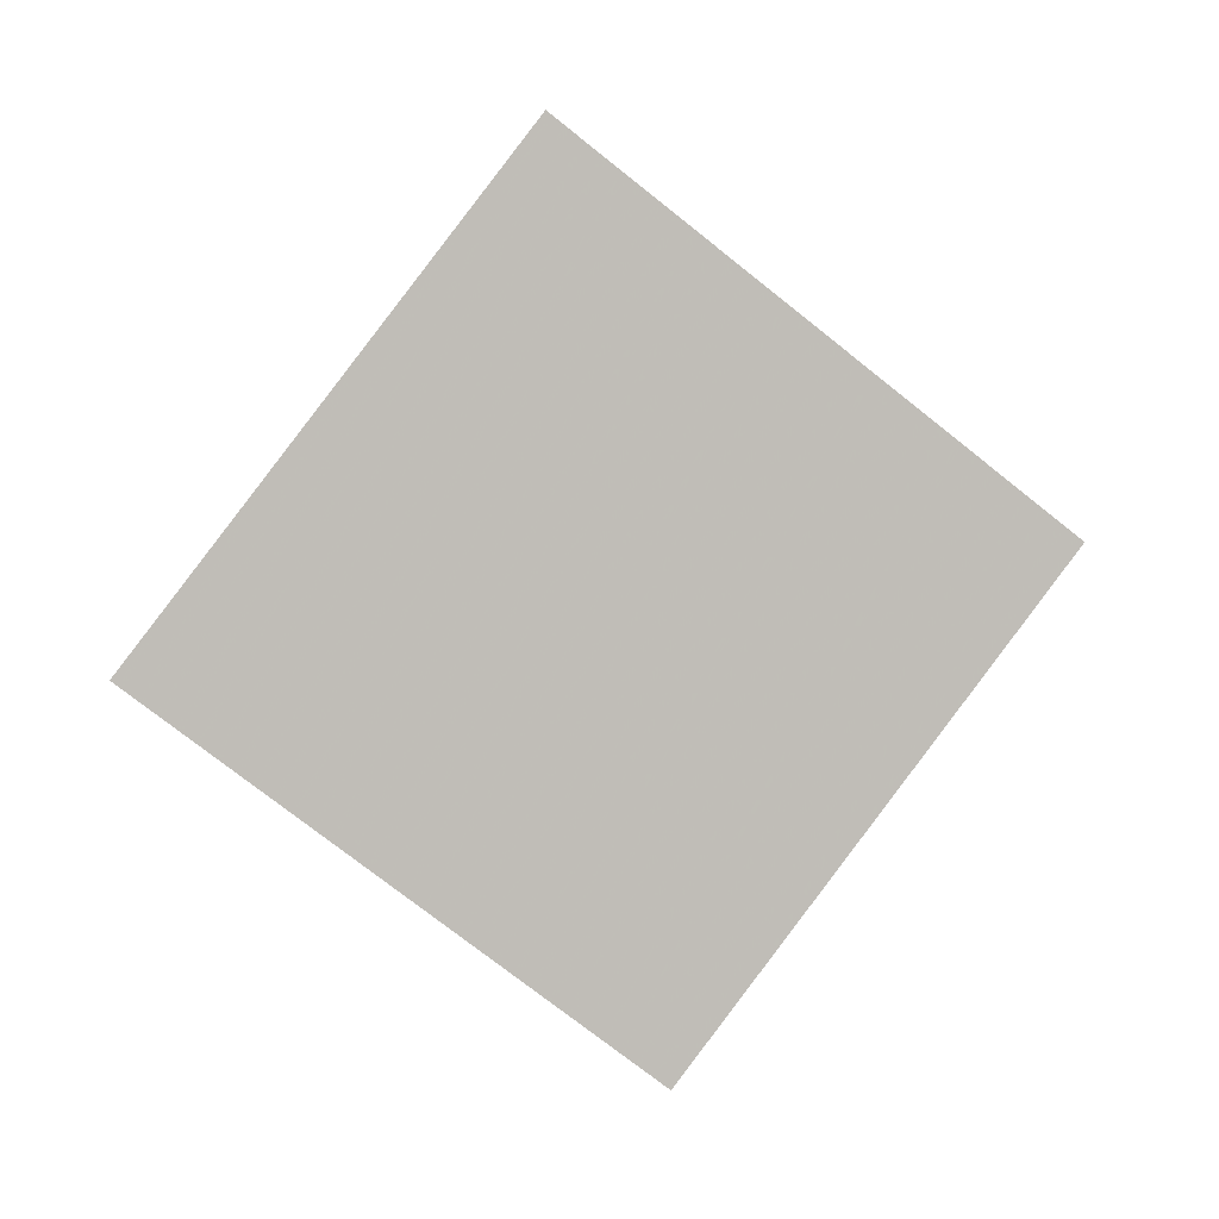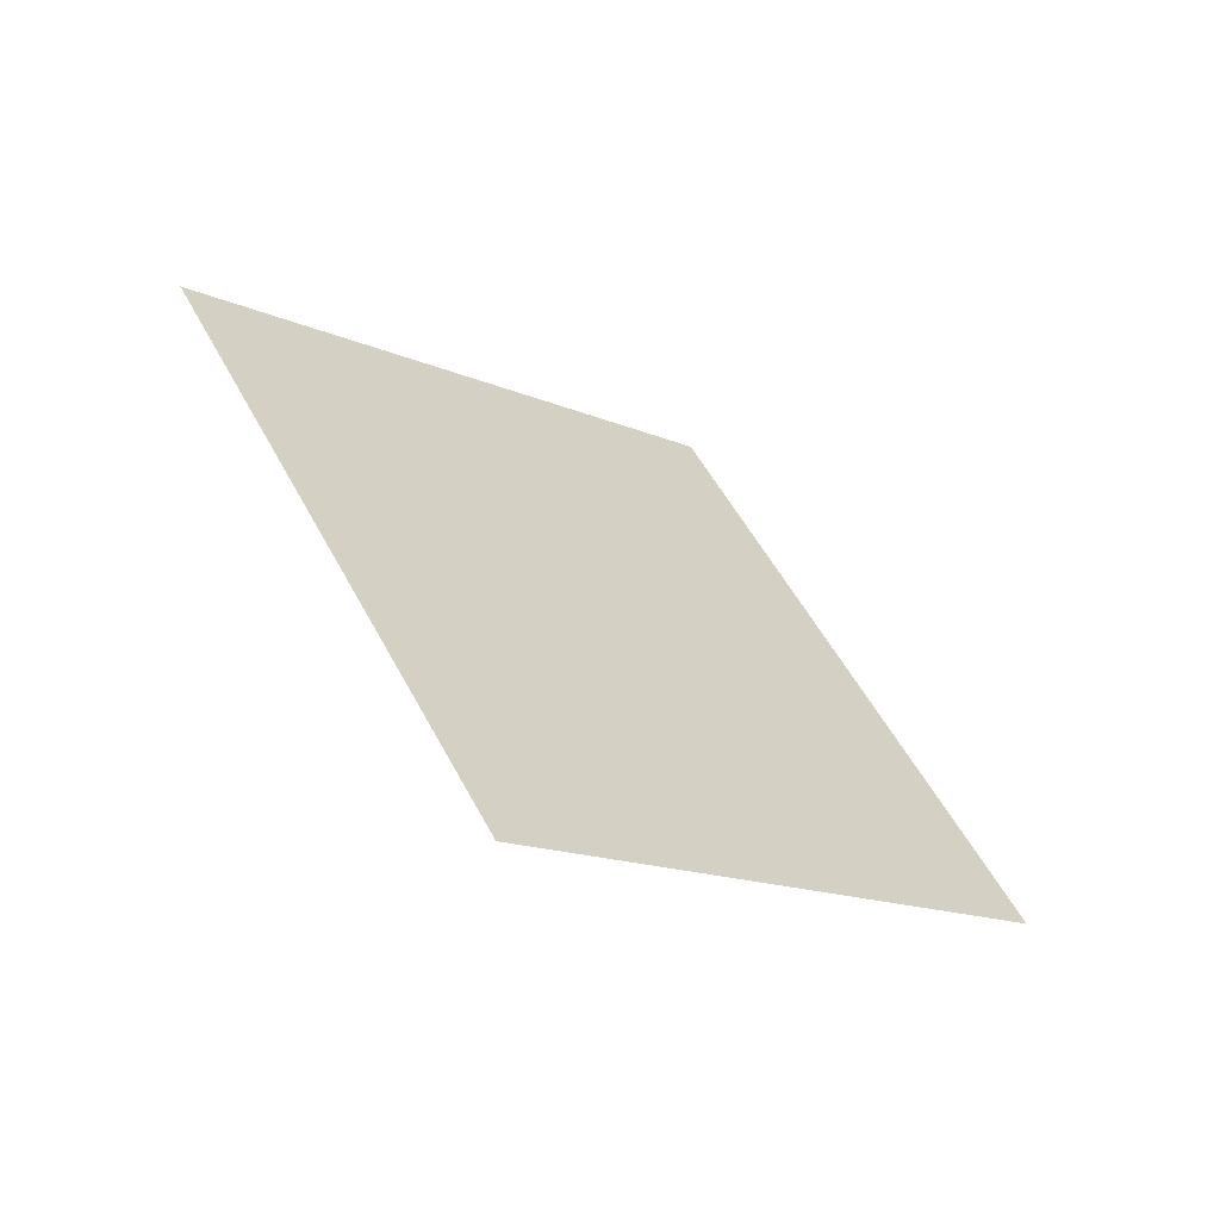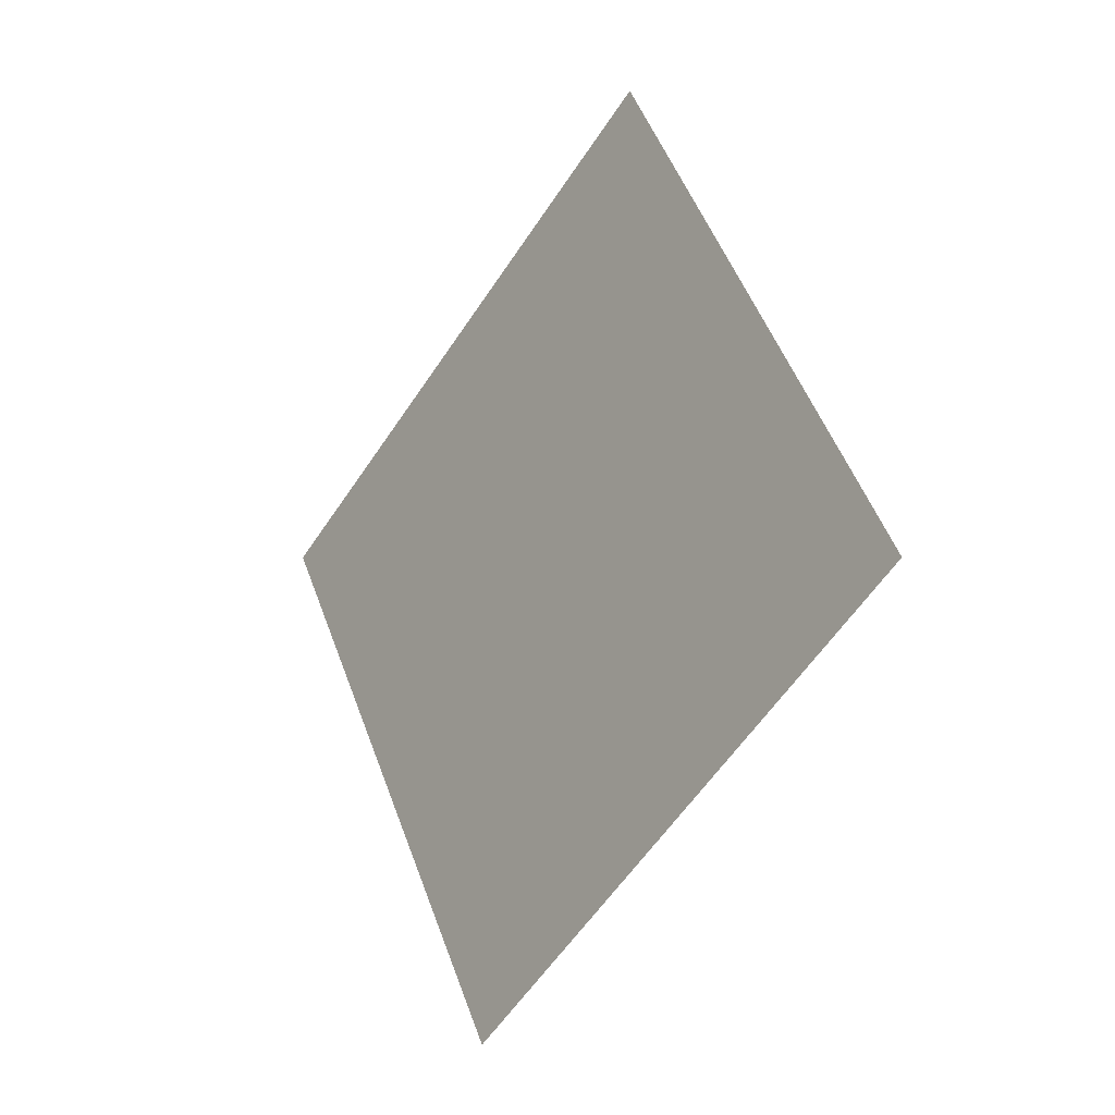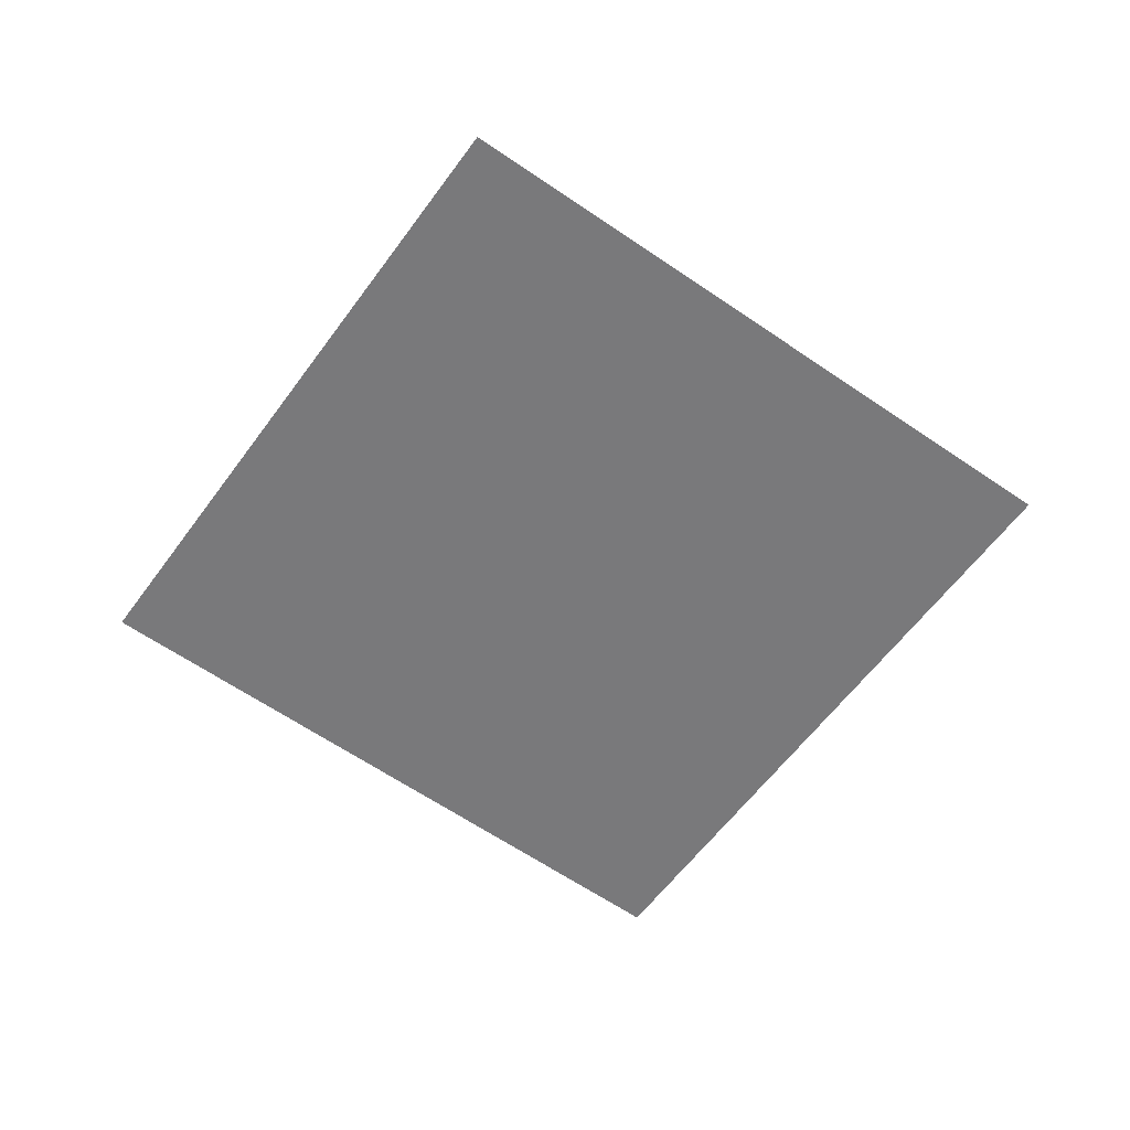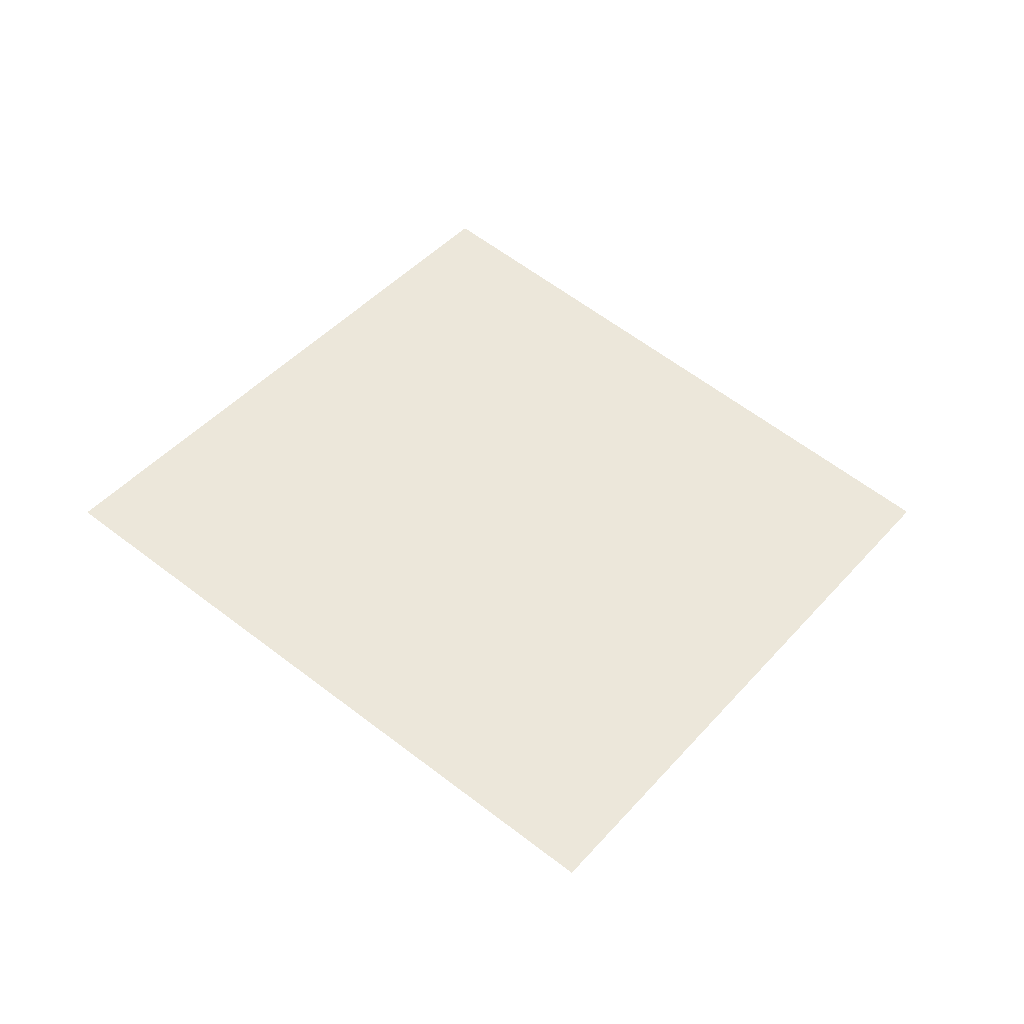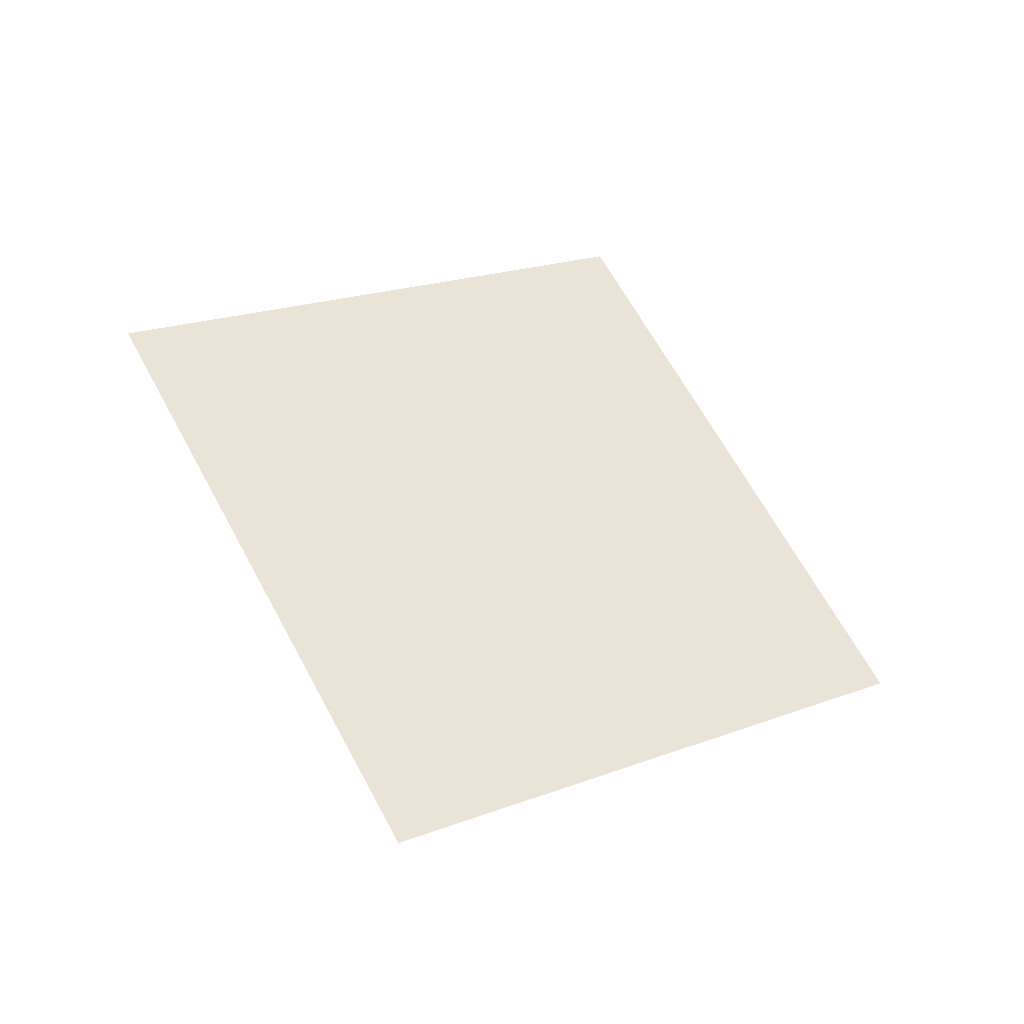
<metadata>
{"format":"obj","ext":"obj","renderer":"f3d","projection":"perspective","resolution":1024,"background":"white","views":[{"elev":75.2,"azim":-111.8,"up":"+Y"},{"elev":-60.2,"azim":165.9,"up":"+Z"},{"elev":-16.6,"azim":-107.2,"up":"+Z"},{"elev":-79.3,"azim":-93.5,"up":"+Y"},{"elev":29.5,"azim":-111.8,"up":"+Y"},{"elev":51.0,"azim":-178.2,"up":"+Y"}]}
</metadata>
<code>
o Plane
v -1.774 5.927 2.212
v -1.77 5.928 2.22
v -1.781 5.924 2.217
v -1.777 5.925 2.225
f 2 1 3
f 2 3 4

</code>
